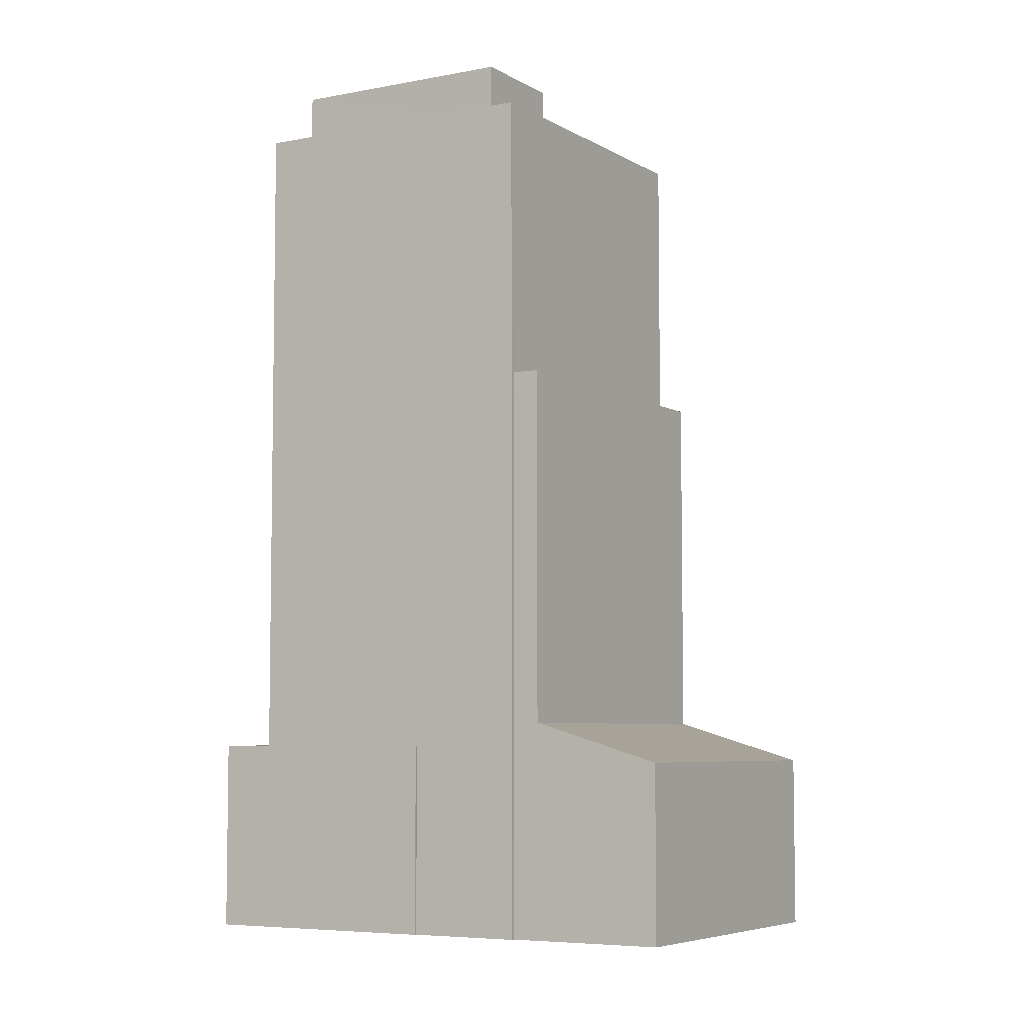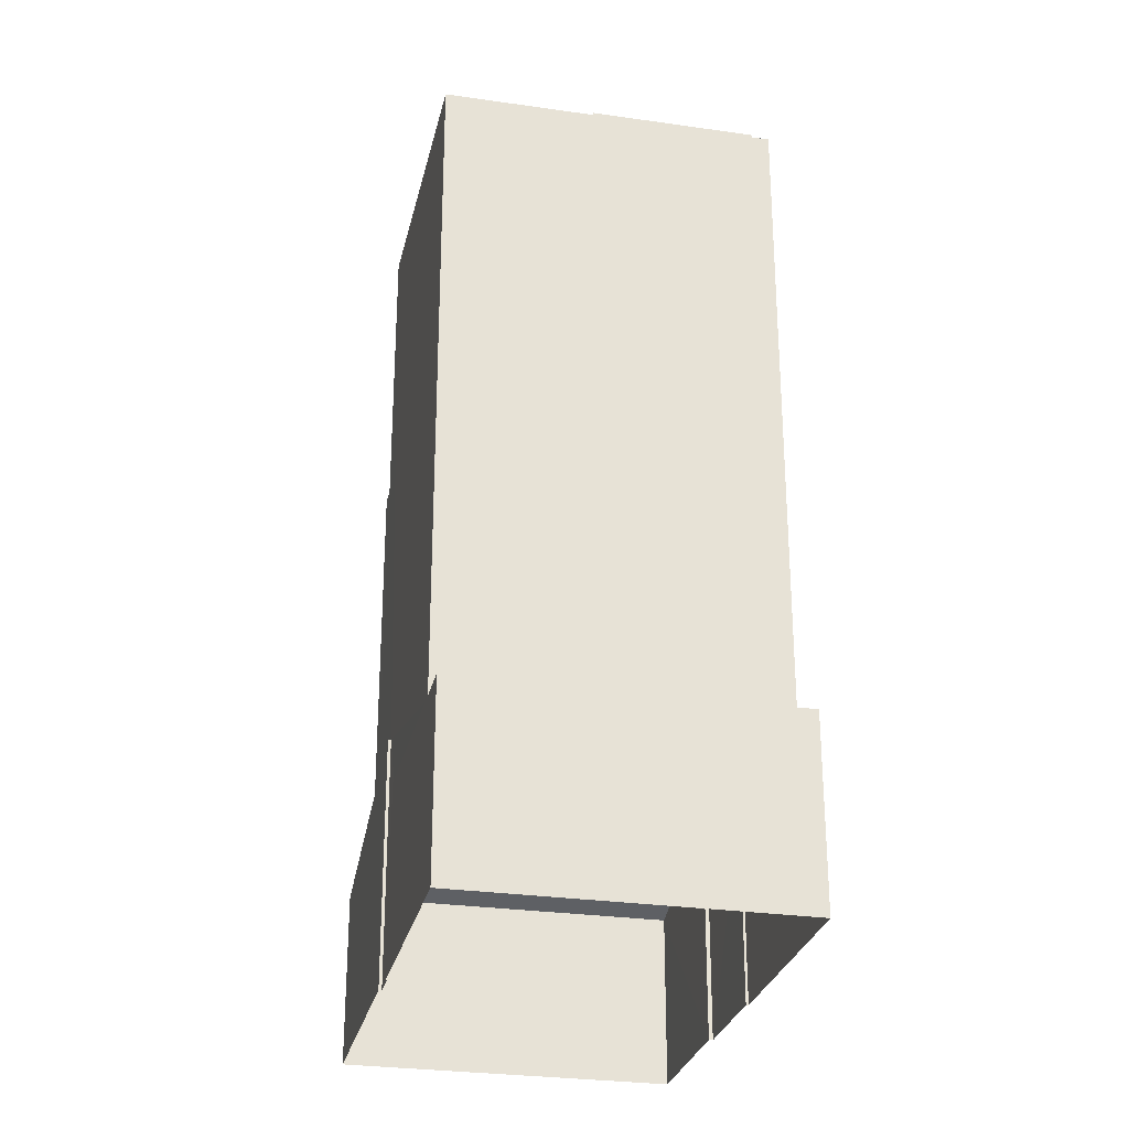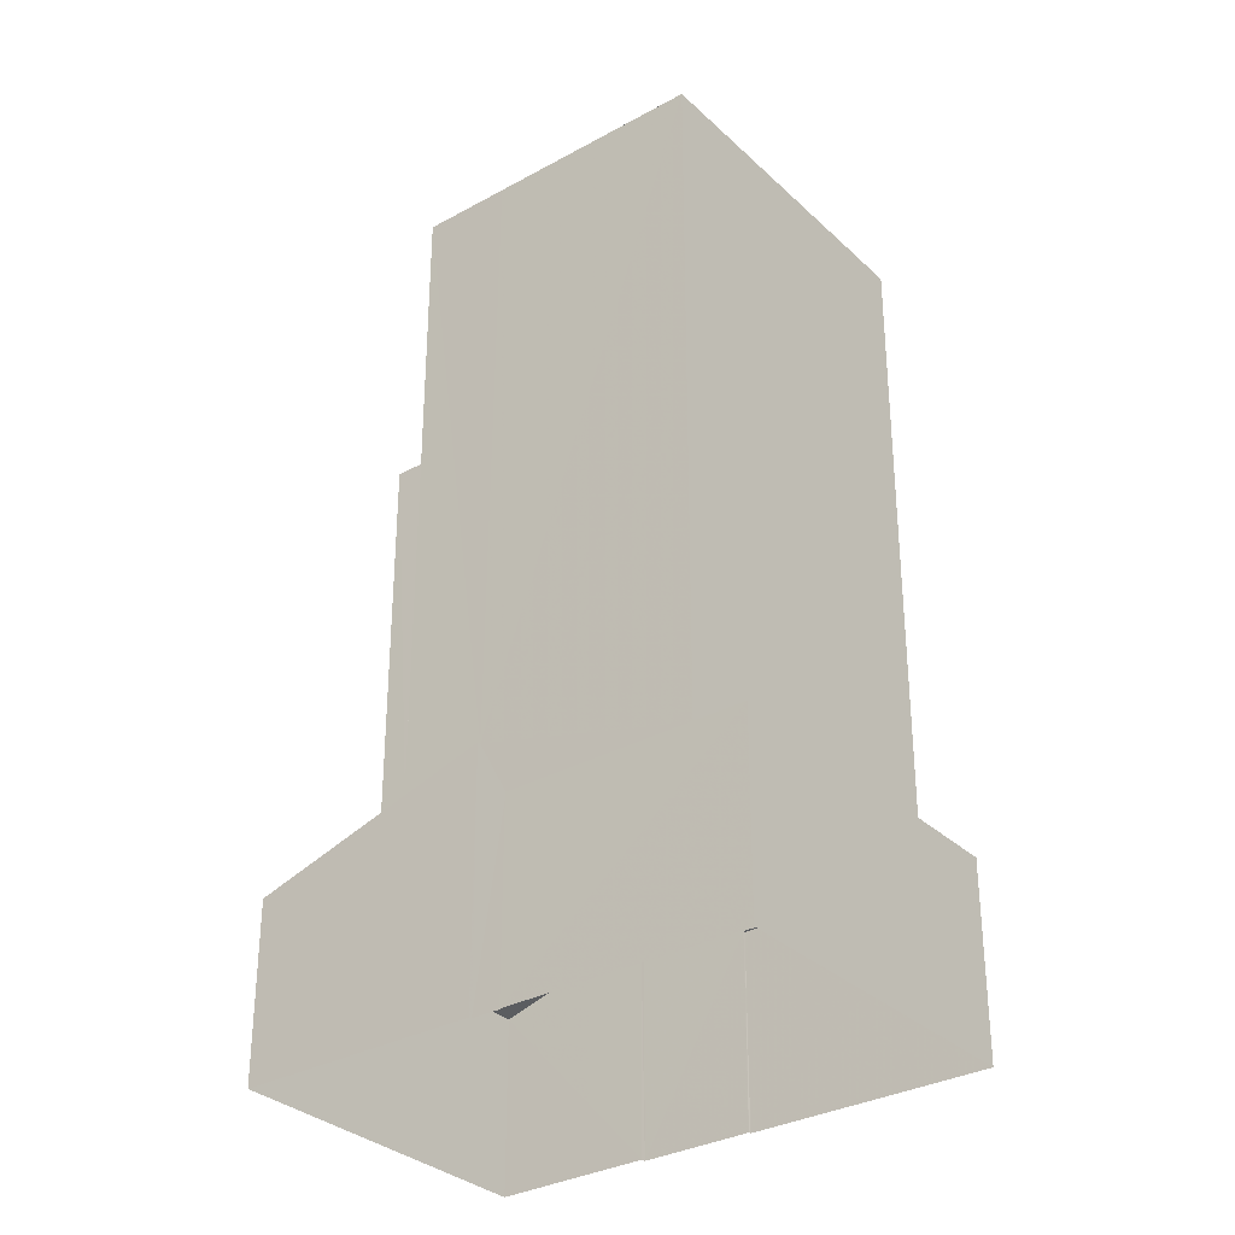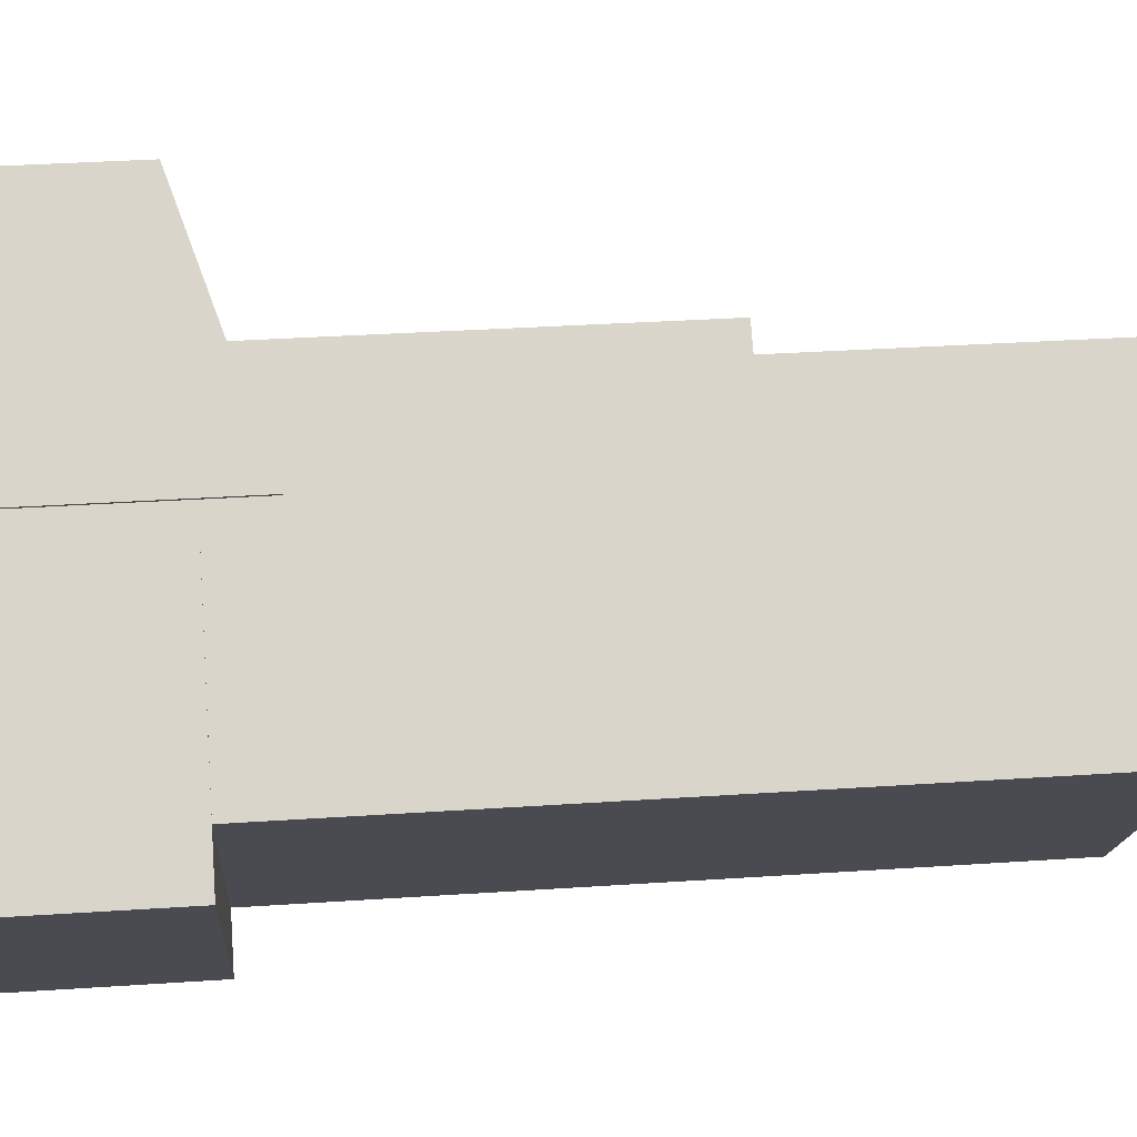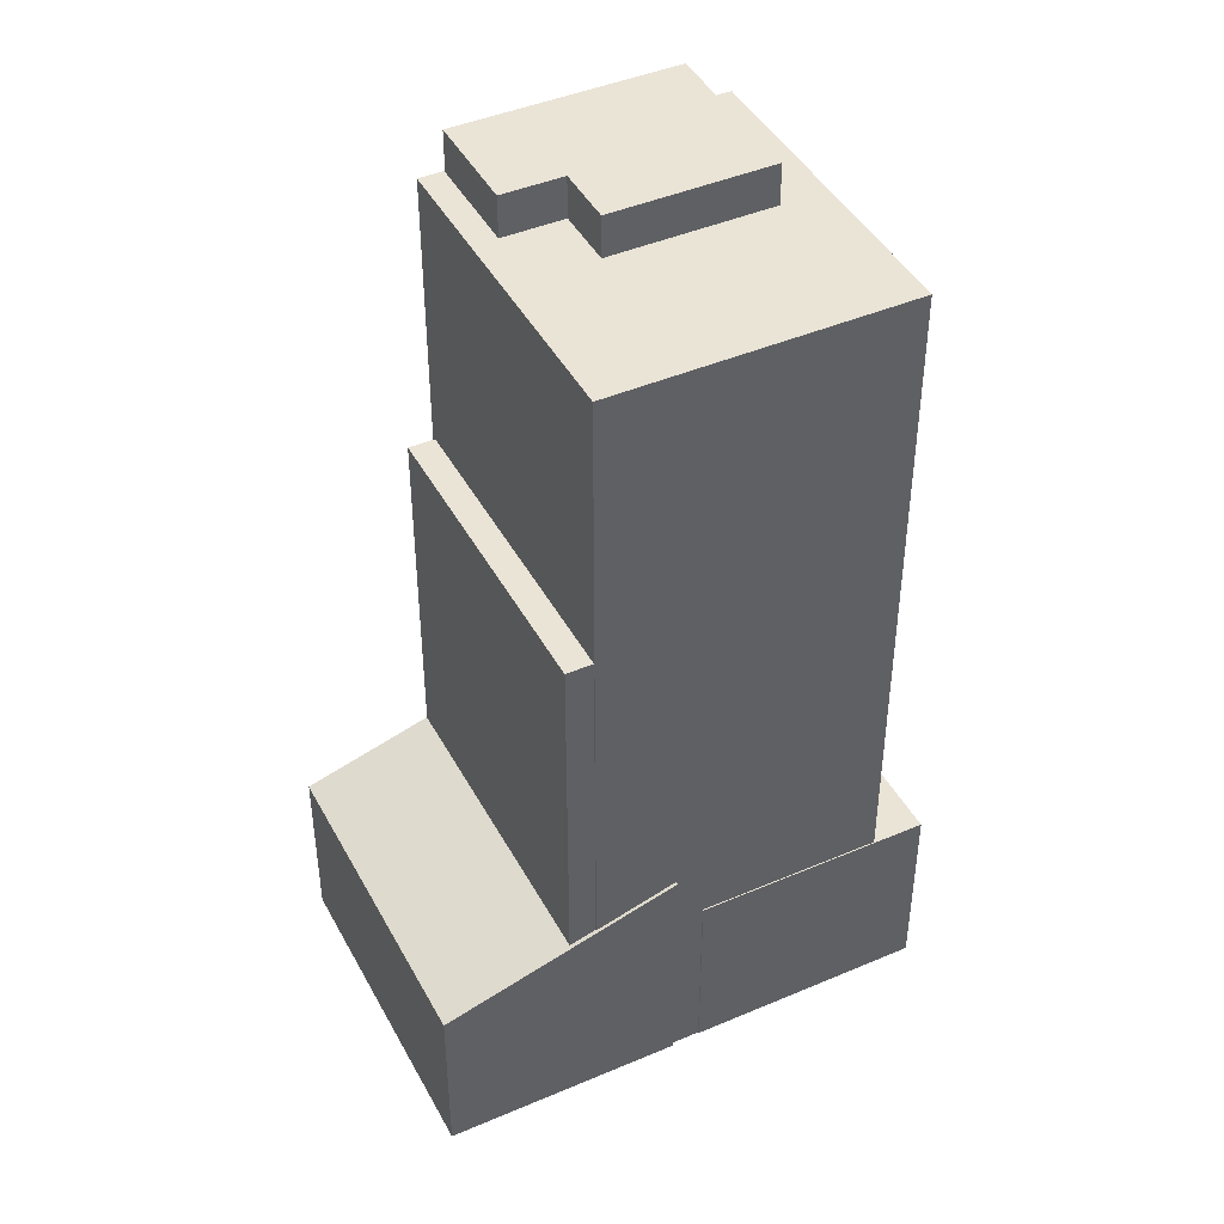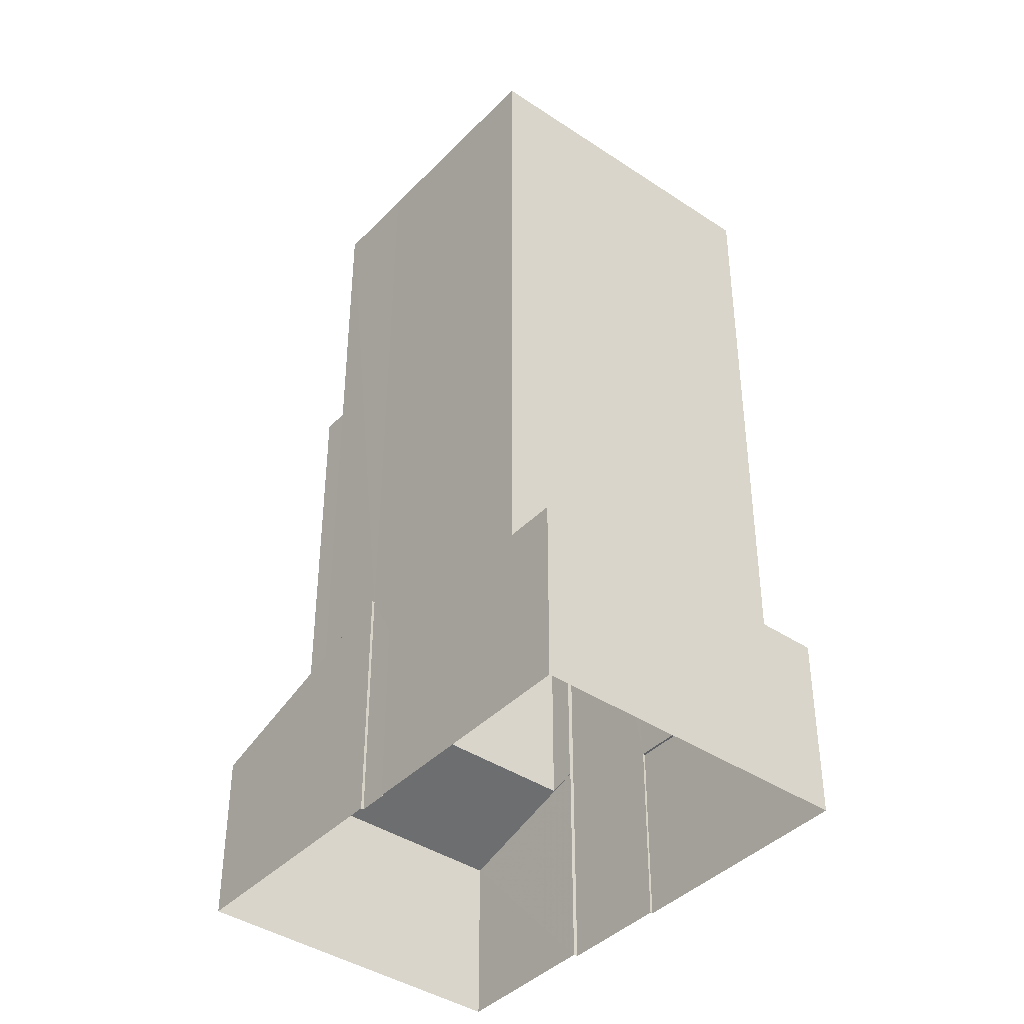
<metadata>
{"format":"obj","ext":"obj","renderer":"f3d","projection":"perspective","resolution":1024,"background":"white","views":[{"elev":-6.0,"azim":72.3,"up":"+Z"},{"elev":-28.0,"azim":-60.9,"up":"+Z"},{"elev":-32.1,"azim":-100.7,"up":"+Z"},{"elev":33.5,"azim":-95.3,"up":"+Y"},{"elev":43.7,"azim":-165.2,"up":"+Z"},{"elev":-40.8,"azim":-87.7,"up":"+Z"}]}
</metadata>
<code>
v -5646 -3.728e+04 1.499
v -5651 -3.728e+04 1.501
v -5643 -3.728e+04 1.499
v -5643 -3.728e+04 1.499
v -5647 -3.727e+04 1.501
v -5647 -3.727e+04 1.501
v -5643 -3.727e+04 1.501
v -5647 -3.727e+04 1.501
v -5647 -3.727e+04 1.501
v -5641 -3.728e+04 1.5
v -5641 -3.728e+04 1.5
v -5639 -3.728e+04 1.5
v -5645 -3.727e+04 13.3
v -5641 -3.728e+04 13.29
v -5645 -3.727e+04 13.3
v -5641 -3.728e+04 13.29
v -5641 -3.728e+04 6.105
v -5641 -3.728e+04 6.105
v -5641 -3.728e+04 5.936
v -5647 -3.727e+04 6.611
v -5646 -3.727e+04 6.097
v -5647 -3.727e+04 6.611
v -5639 -3.728e+04 5.125
v -5643 -3.727e+04 5.117
v -5645 -3.727e+04 5.929
v -5645 -3.727e+04 6.097
v -5645 -3.728e+04 19.12
v -5646 -3.727e+04 19.13
v -5647 -3.727e+04 19.13
v -5643 -3.728e+04 19.12
v -5641 -3.728e+04 19.12
v -5644 -3.728e+04 19.12
v -5642 -3.728e+04 19.12
v -5641 -3.728e+04 19.12
v -5642 -3.728e+04 19.12
v -5650 -3.728e+04 19.13
v -5647 -3.728e+04 19.12
v -5645 -3.728e+04 19.12
v -5646 -3.728e+04 19.12
v -5641 -3.728e+04 19.99
v -5643 -3.728e+04 19.99
v -5644 -3.728e+04 19.99
v -5645 -3.728e+04 19.99
v -5647 -3.728e+04 19.99
v -5645 -3.728e+04 19.99
v -5643 -3.728e+04 5.449
v -5646 -3.728e+04 5.449
v -5646 -3.728e+04 5.449
v -5651 -3.728e+04 5.45
v -5650 -3.728e+04 5.45
v -5647 -3.727e+04 5.45
v -5643 -3.728e+04 5.449
v -5647 -3.727e+04 5.45
f 1 2 3
f 1 3 4
f 5 2 6
f 7 8 9
f 10 3 11
f 12 11 7
f 3 5 8
f 2 5 3
f 11 8 7
f 11 3 8
f 13 14 15
f 13 16 14
f 17 18 19
f 20 21 22
f 18 23 19
f 22 21 24
f 25 23 24
f 21 26 25
f 19 23 25
f 21 25 24
f 27 28 29
f 28 30 31
f 27 32 30
f 33 34 35
f 31 34 33
f 30 34 31
f 28 27 30
f 36 37 29
f 29 37 27
f 38 39 33
f 39 37 36
f 38 33 35
f 39 38 37
f 40 41 42
f 40 42 43
f 42 44 43
f 42 45 44
f 46 47 48
f 48 47 49
f 49 50 51
f 47 46 52
f 51 50 53
f 47 50 49
f 17 19 14
f 16 17 14
f 26 15 25
f 26 13 15
f 19 15 14
f 19 25 15
f 11 12 23
f 18 11 23
f 8 22 9
f 8 20 22
f 9 22 24
f 7 9 24
f 24 12 7
f 24 23 12
f 5 53 8
f 36 20 50
f 50 20 53
f 21 20 28
f 53 20 8
f 20 29 28
f 36 29 20
f 33 39 52
f 33 52 31
f 31 52 10
f 39 47 52
f 10 52 3
f 10 11 18
f 10 18 31
f 31 16 28
f 26 21 13
f 13 21 28
f 18 17 16
f 16 13 28
f 31 18 16
f 50 39 36
f 50 47 39
f 30 42 41
f 30 32 42
f 30 41 40
f 34 30 40
f 40 43 35
f 40 35 34
f 43 38 35
f 37 43 44
f 37 38 43
f 27 44 45
f 27 37 44
f 27 45 42
f 32 27 42
f 3 46 4
f 3 52 46
f 5 6 51
f 53 5 51
f 48 1 4
f 46 48 4
f 48 49 2
f 1 48 2
f 49 6 2
f 49 51 6

</code>
